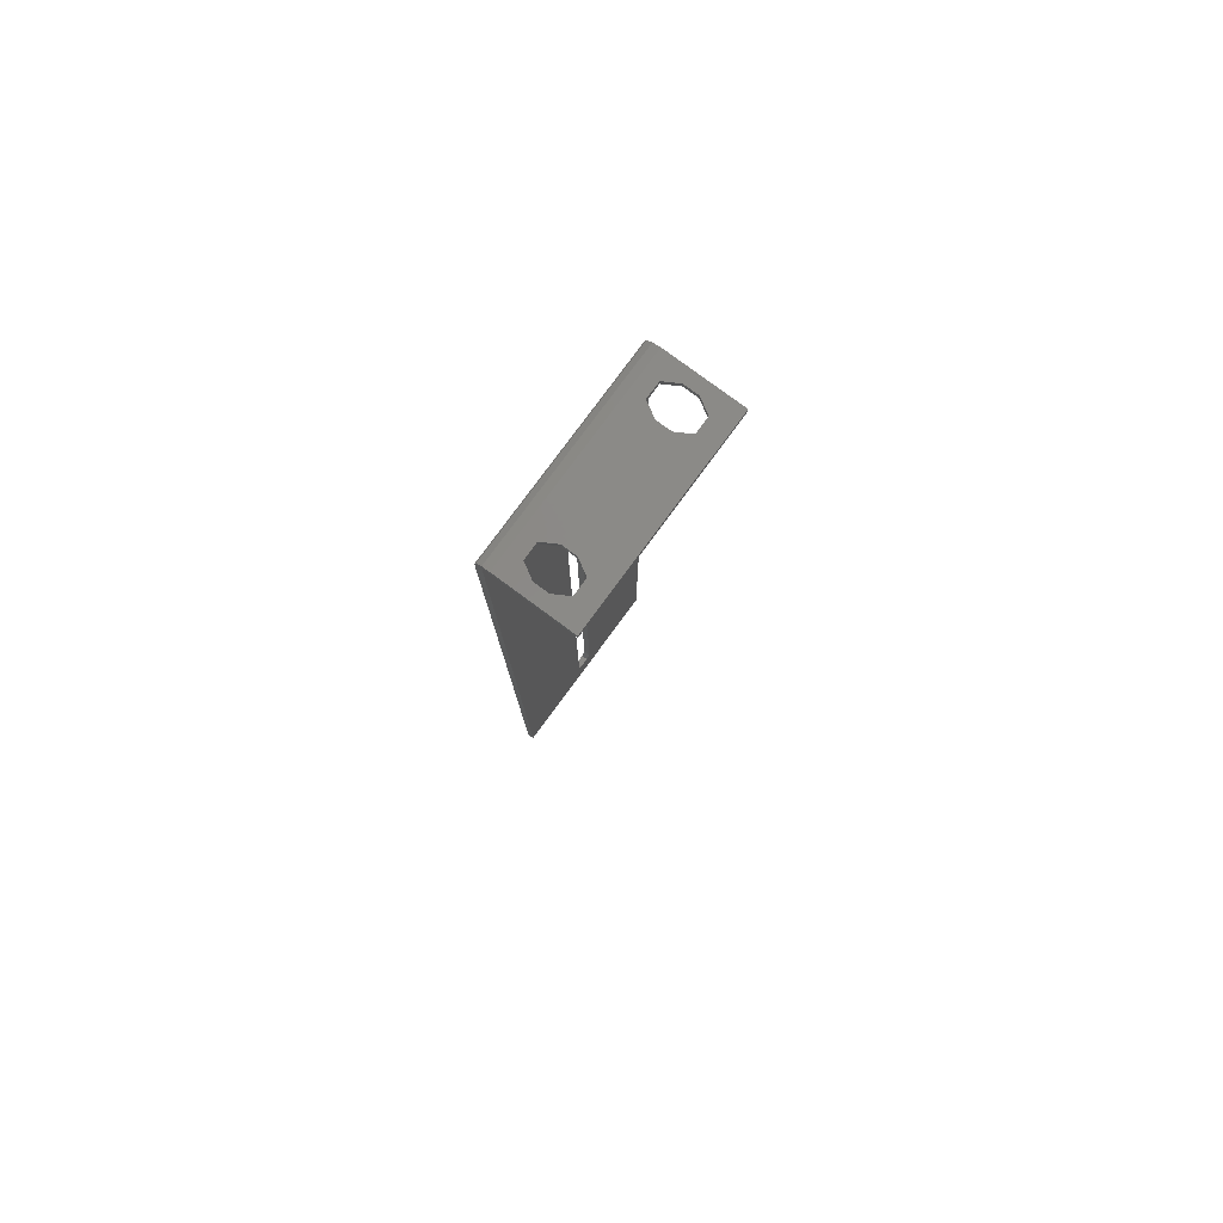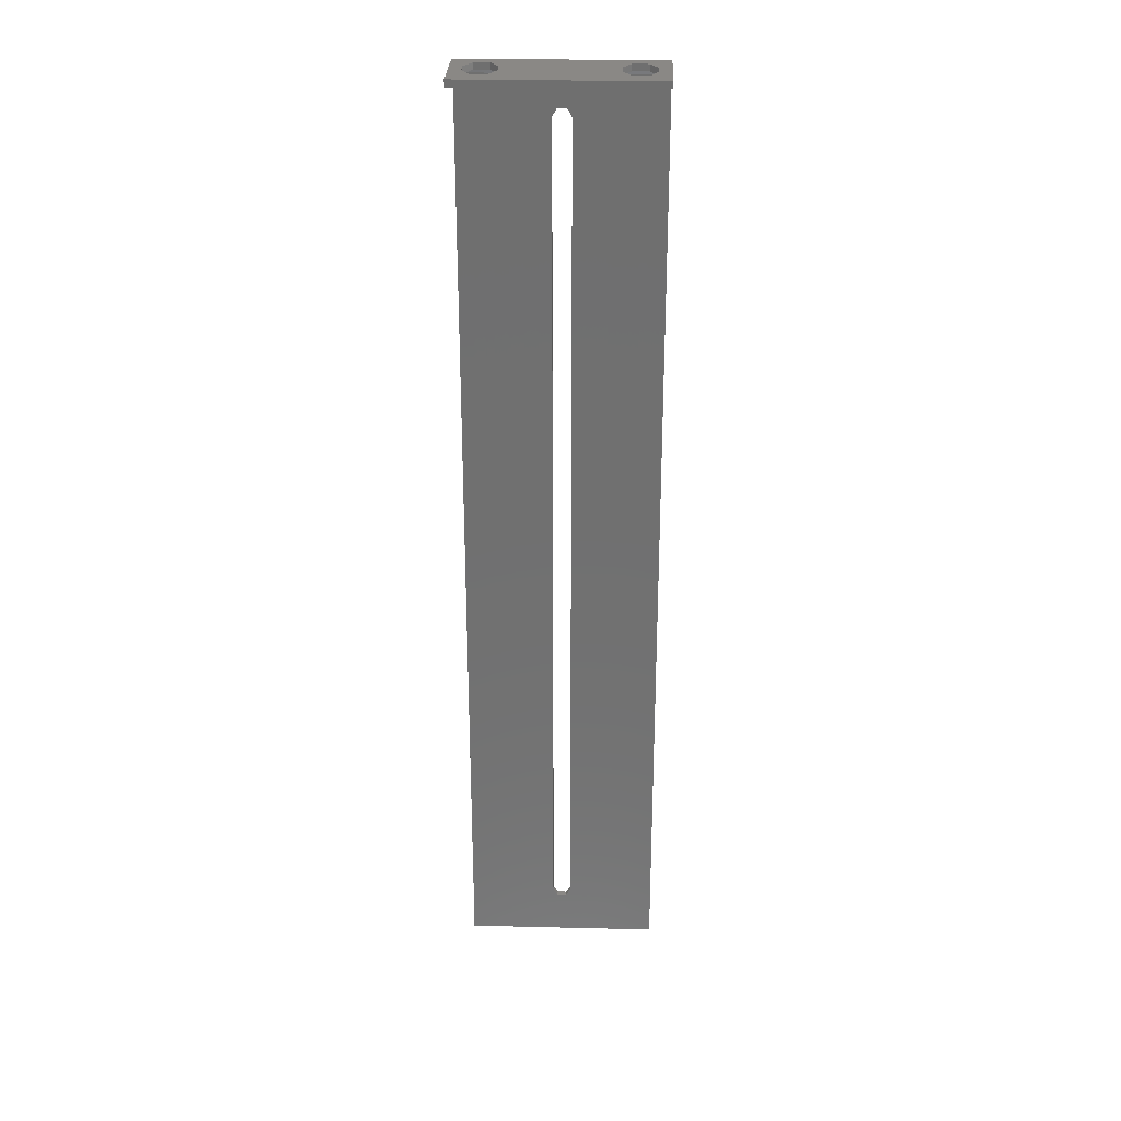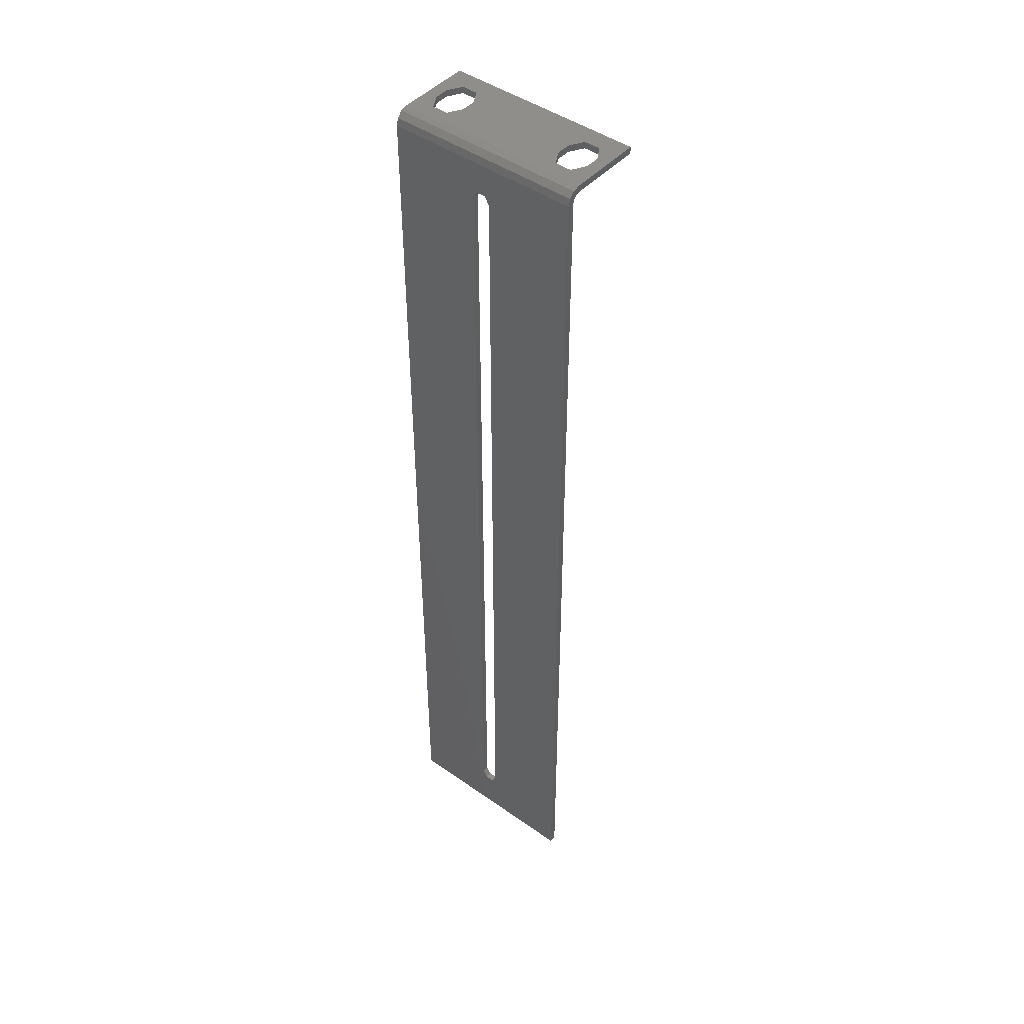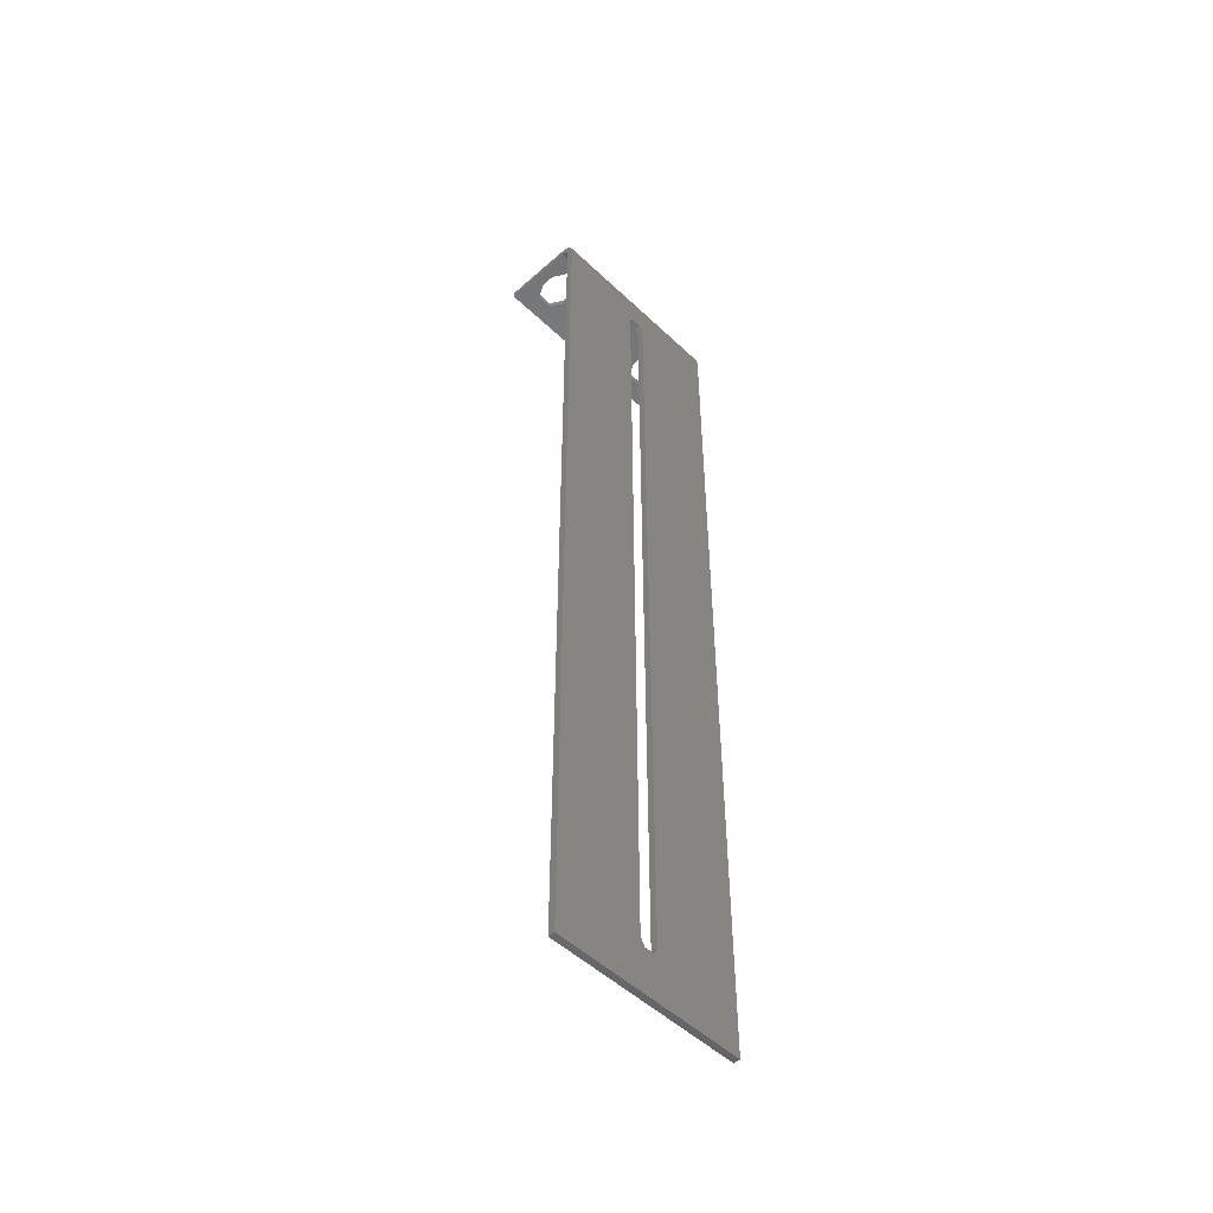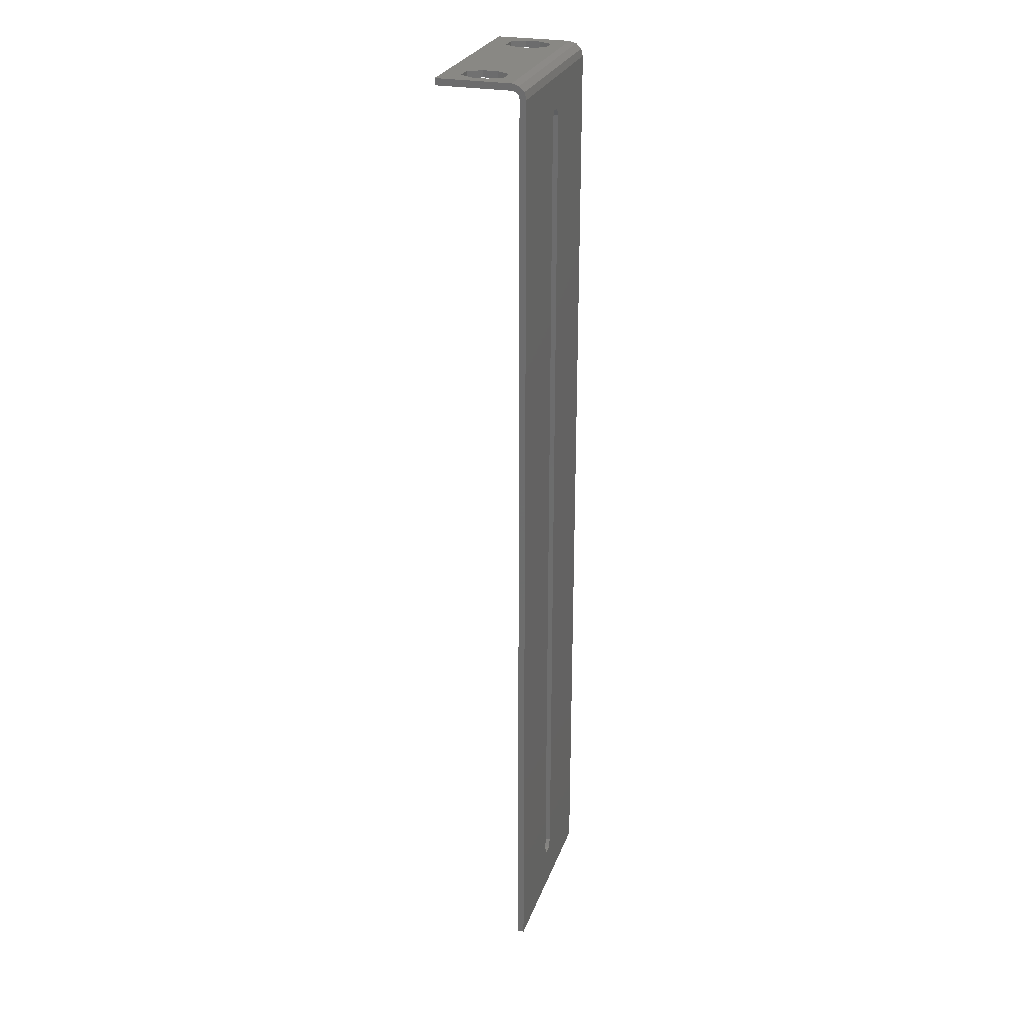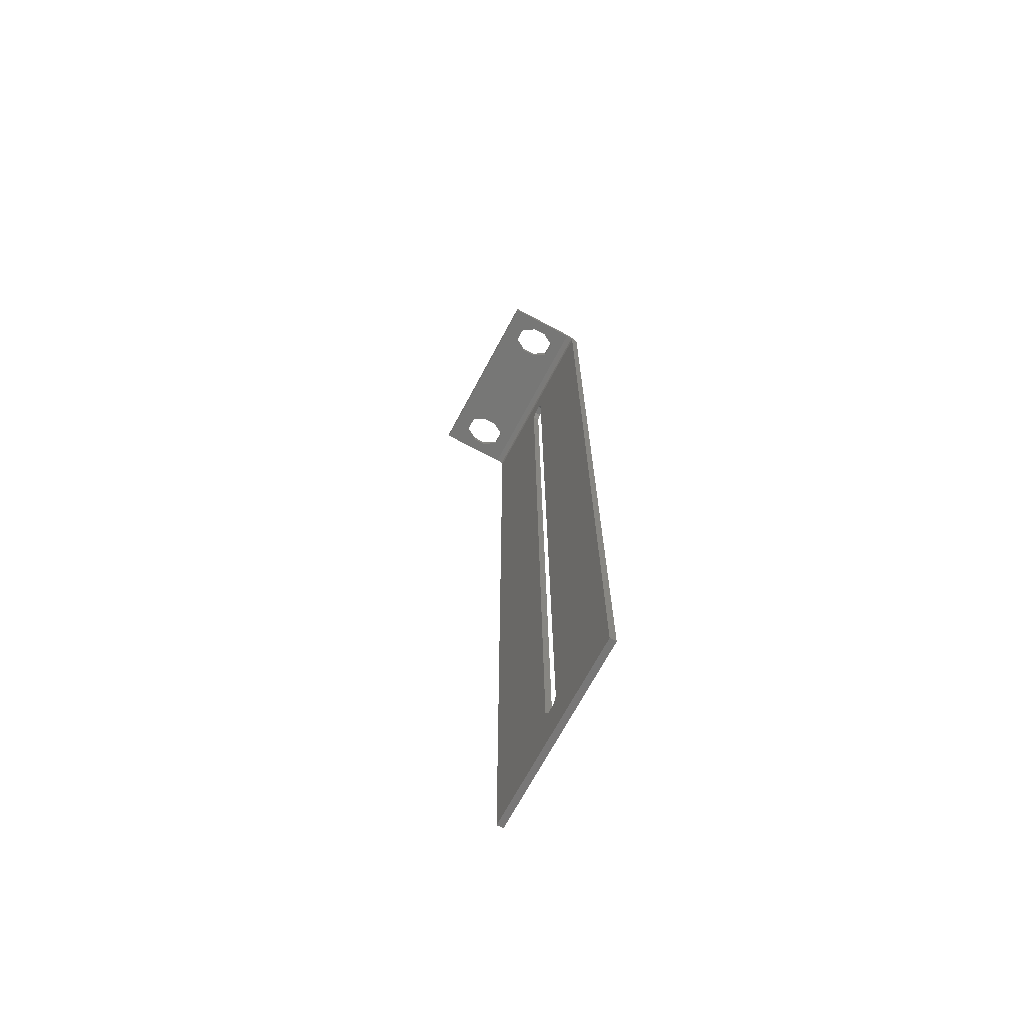
<metadata>
{"format":"stl","ext":"stl","renderer":"f3d","projection":"perspective","resolution":1024,"background":"white","views":[{"elev":79.7,"azim":-53.6,"up":"+Y"},{"elev":27.8,"azim":2.1,"up":"+Y"},{"elev":45.7,"azim":-141.0,"up":"+Y"},{"elev":-50.7,"azim":134.1,"up":"+Y"},{"elev":26.4,"azim":107.2,"up":"+Y"},{"elev":-69.9,"azim":61.9,"up":"+Y"}]}
</metadata>
<code>
# stl→obj: 72 verts, 152 faces
v 0.05645 0.171 0.7197
v 0.0575 0.1692 0.7182
v 0.0575 0.1692 0.7197
v 0.05645 0.171 0.7182
v 0.05435 0.171 0.7197
v 0.05435 0.171 0.7182
v 0.0533 0.1692 0.7197
v 0.0533 0.1692 0.7182
v 0.0575 -0.02662 0.7182
v 0.0776 -0.03872 0.7182
v 0.05645 -0.02844 0.7182
v 0.0332 -0.03872 0.7182
v 0.0533 -0.02662 0.7182
v 0.05435 -0.02844 0.7182
v 0.0776 0.1781 0.7182
v 0.0332 0.1781 0.7182
v 0.0776 0.1789 0.7199
v 0.0776 0.1781 0.7197
v 0.0776 -0.03872 0.7197
v 0.0776 0.1813 0.7214
v 0.0776 0.1798 0.7214
v 0.0776 0.1795 0.7205
v 0.0776 0.1798 0.7382
v 0.0776 0.1813 0.7382
v 0.0776 0.1797 0.7186
v 0.0776 0.1808 0.7198
v 0.0575 -0.02662 0.7197
v 0.05645 -0.02844 0.7197
v 0.0332 -0.03872 0.7197
v 0.05435 -0.02844 0.7197
v 0.0533 -0.02662 0.7197
v 0.0332 0.1781 0.7197
v 0.0332 0.1798 0.7214
v 0.0332 0.1813 0.7382
v 0.0332 0.1813 0.7214
v 0.0332 0.1798 0.7382
v 0.0332 0.1795 0.7205
v 0.0332 0.1808 0.7198
v 0.0332 0.1797 0.7186
v 0.0332 0.1789 0.7199
v 0.07488 0.1813 0.7276
v 0.07308 0.1813 0.7245
v 0.06948 0.1813 0.7245
v 0.07488 0.1813 0.7308
v 0.07308 0.1813 0.7339
v 0.06948 0.1813 0.7339
v 0.04313 0.1813 0.7276
v 0.06768 0.1813 0.7276
v 0.04133 0.1813 0.7245
v 0.04313 0.1813 0.7308
v 0.06768 0.1813 0.7308
v 0.03773 0.1813 0.7245
v 0.03593 0.1813 0.7276
v 0.04133 0.1813 0.7339
v 0.03593 0.1813 0.7308
v 0.03773 0.1813 0.7339
v 0.07488 0.1798 0.7276
v 0.07308 0.1798 0.7245
v 0.06948 0.1798 0.7245
v 0.07488 0.1798 0.7308
v 0.07308 0.1798 0.7339
v 0.06948 0.1798 0.7339
v 0.04313 0.1798 0.7276
v 0.06768 0.1798 0.7276
v 0.04133 0.1798 0.7245
v 0.04313 0.1798 0.7308
v 0.06768 0.1798 0.7308
v 0.03773 0.1798 0.7245
v 0.03593 0.1798 0.7276
v 0.04133 0.1798 0.7339
v 0.03593 0.1798 0.7308
v 0.03773 0.1798 0.7339
f 1 2 3
f 1 4 2
f 5 6 4
f 5 4 1
f 7 8 6
f 7 6 5
f 9 10 11
f 12 13 14
f 12 14 11
f 12 11 10
f 15 10 9
f 2 15 9
f 4 15 2
f 6 15 4
f 16 6 8
f 16 8 13
f 16 13 12
f 16 15 6
f 15 17 18
f 15 19 10
f 15 18 19
f 20 21 22
f 20 23 21
f 20 24 23
f 25 22 17
f 25 17 15
f 26 20 22
f 26 22 25
f 27 28 19
f 29 30 31
f 29 28 30
f 29 19 28
f 18 27 19
f 3 27 18
f 1 3 18
f 32 31 7
f 32 5 1
f 32 7 5
f 32 29 31
f 32 1 18
f 33 34 35
f 33 36 34
f 37 35 38
f 37 33 35
f 39 40 37
f 39 37 38
f 16 32 40
f 16 40 39
f 12 29 32
f 12 32 16
f 38 35 20
f 38 20 26
f 39 26 25
f 39 38 26
f 16 25 15
f 16 39 25
f 41 20 42
f 43 42 20
f 44 20 41
f 24 20 44
f 45 24 44
f 46 24 45
f 47 48 43
f 47 43 49
f 50 51 48
f 50 48 47
f 35 52 49
f 53 52 35
f 54 46 51
f 54 51 50
f 55 53 35
f 34 54 56
f 34 56 55
f 34 46 54
f 34 24 46
f 34 55 35
f 35 49 20
f 49 43 20
f 36 24 34
f 36 23 24
f 57 58 21
f 59 21 58
f 60 57 21
f 23 60 21
f 61 60 23
f 62 61 23
f 63 59 64
f 63 65 59
f 66 64 67
f 66 63 64
f 33 65 68
f 69 33 68
f 70 67 62
f 70 66 67
f 71 33 69
f 36 72 70
f 36 71 72
f 36 70 62
f 36 62 23
f 36 33 71
f 33 21 65
f 65 21 59
f 37 21 33
f 37 22 21
f 40 17 22
f 40 22 37
f 32 18 17
f 32 17 40
f 49 63 47
f 49 65 63
f 52 68 65
f 52 65 49
f 53 69 68
f 53 68 52
f 69 55 71
f 53 55 69
f 56 72 71
f 56 71 55
f 54 70 72
f 54 72 56
f 50 66 70
f 50 70 54
f 47 66 50
f 63 66 47
f 42 57 41
f 42 58 57
f 43 59 58
f 43 58 42
f 48 64 59
f 48 59 43
f 64 51 67
f 48 51 64
f 46 62 67
f 46 67 51
f 45 61 62
f 45 62 46
f 44 60 61
f 44 61 45
f 41 60 44
f 57 60 41
f 10 19 29
f 10 29 12
f 3 9 27
f 2 9 3
f 30 13 31
f 30 14 13
f 28 11 14
f 28 14 30
f 27 9 11
f 27 11 28
f 31 8 7
f 13 8 31

</code>
